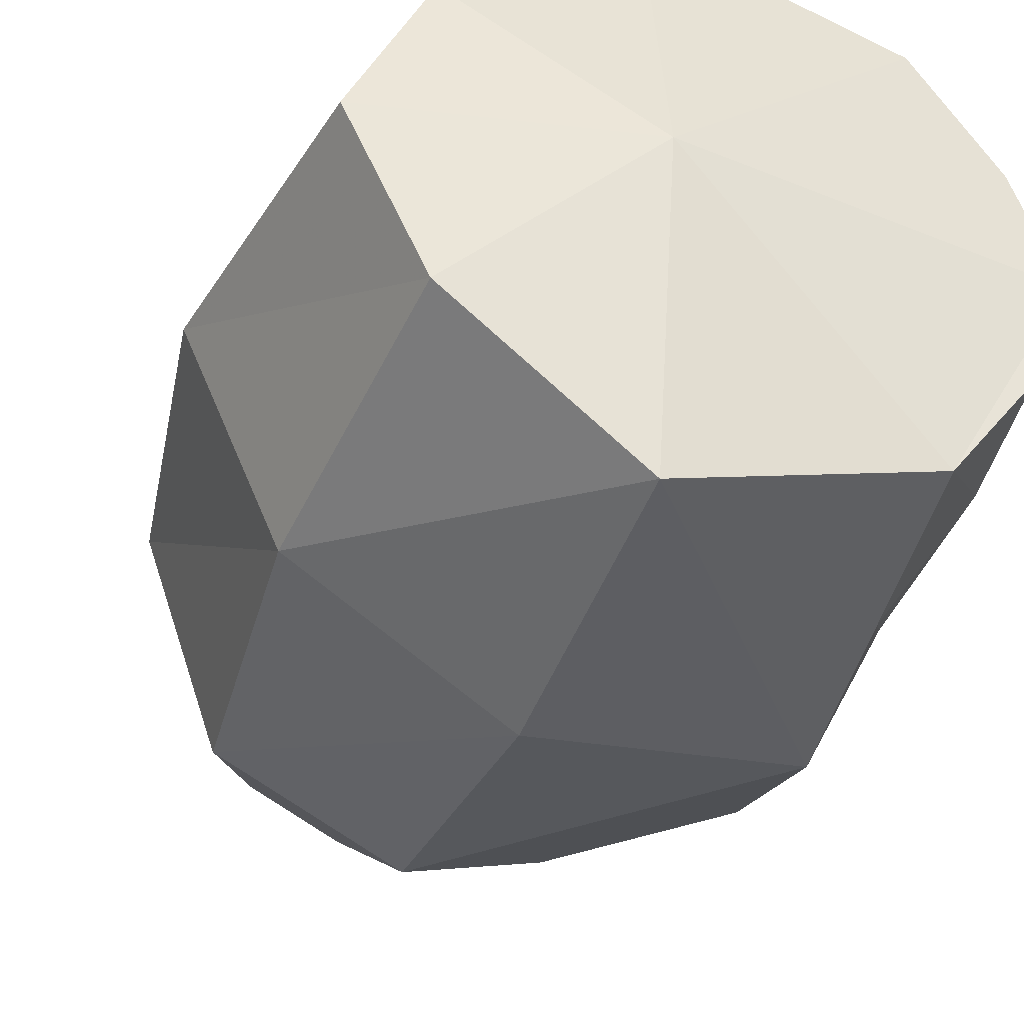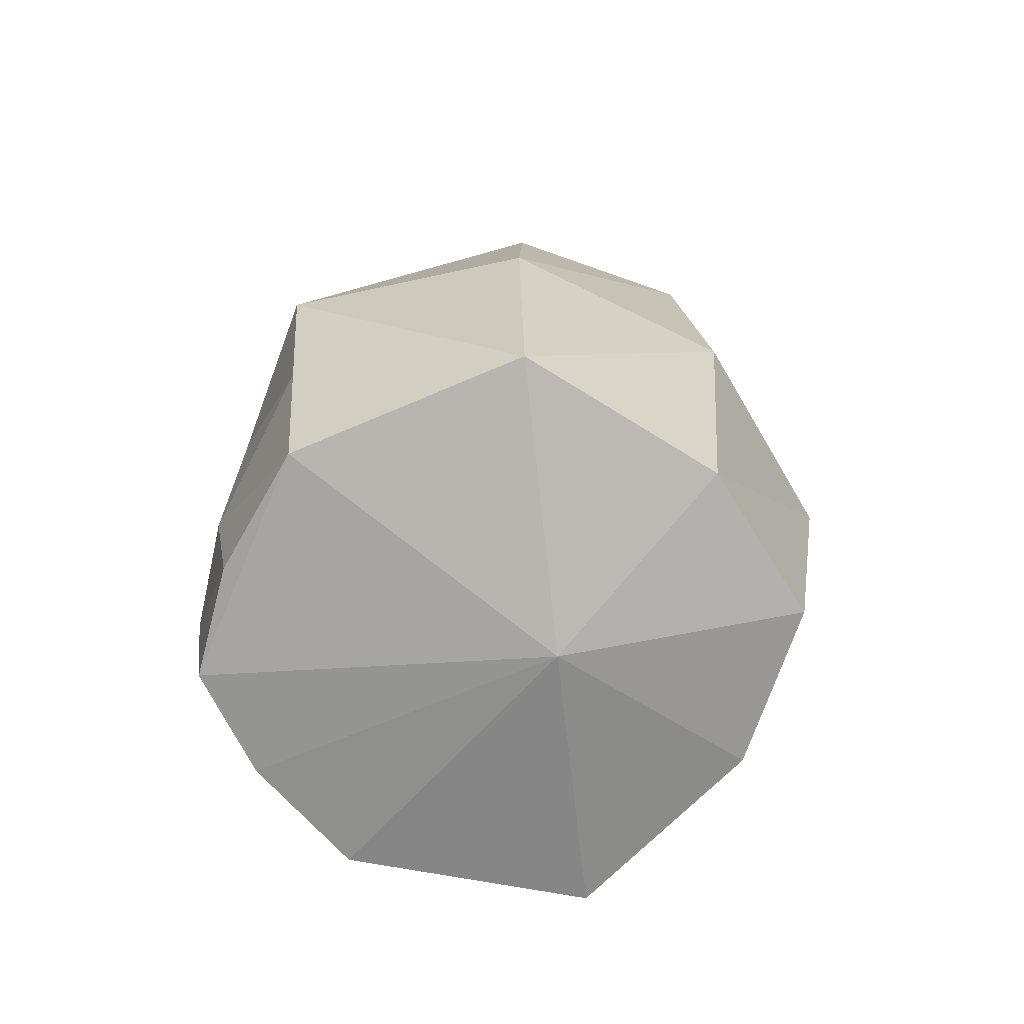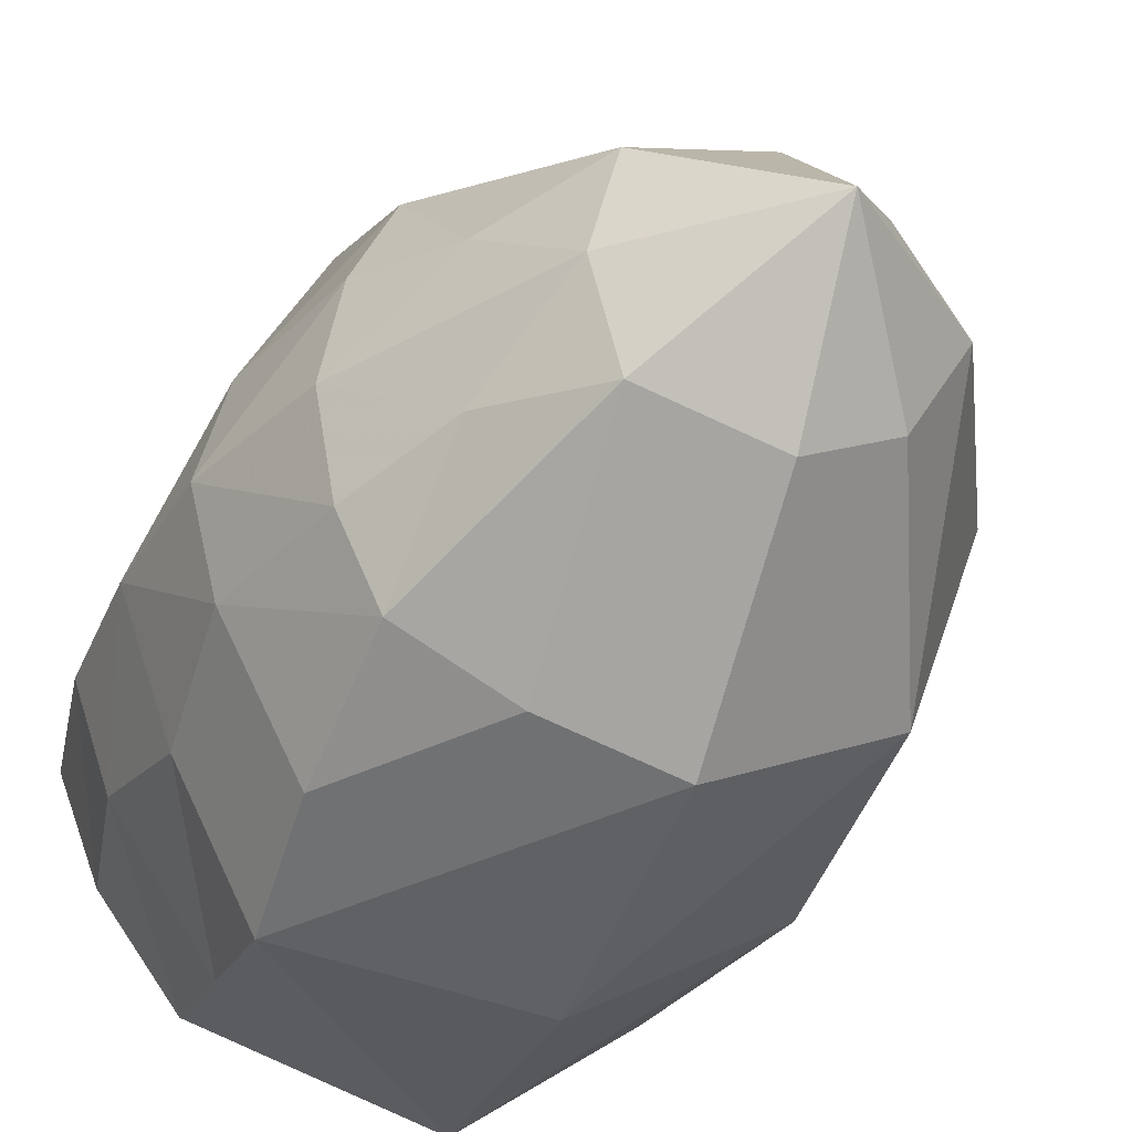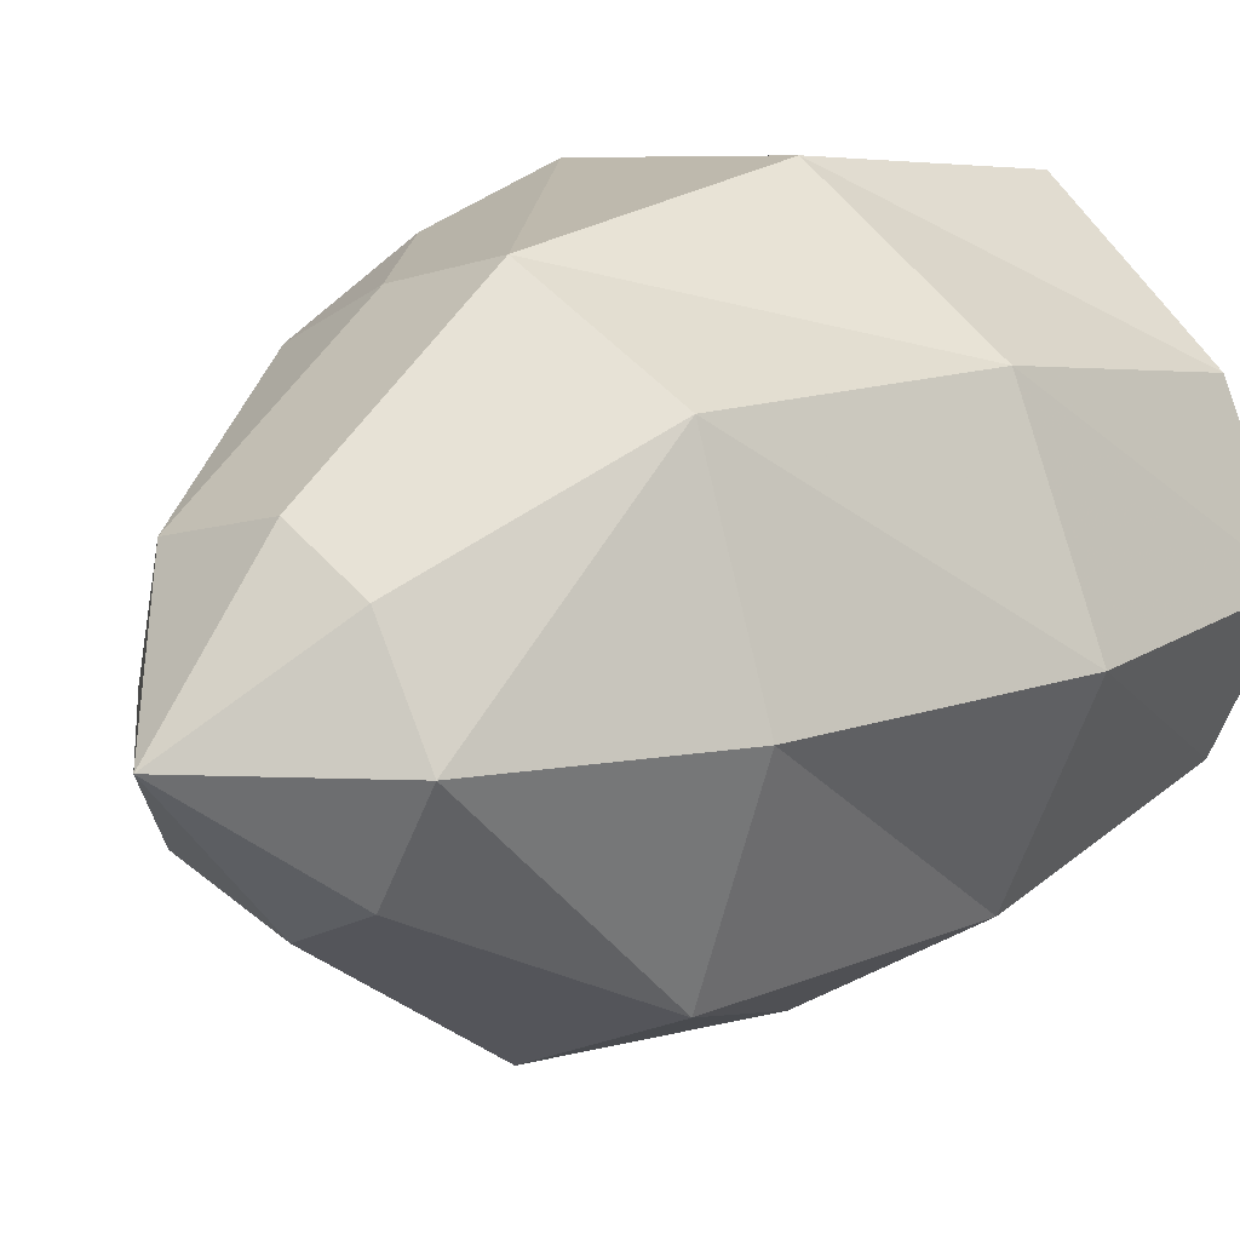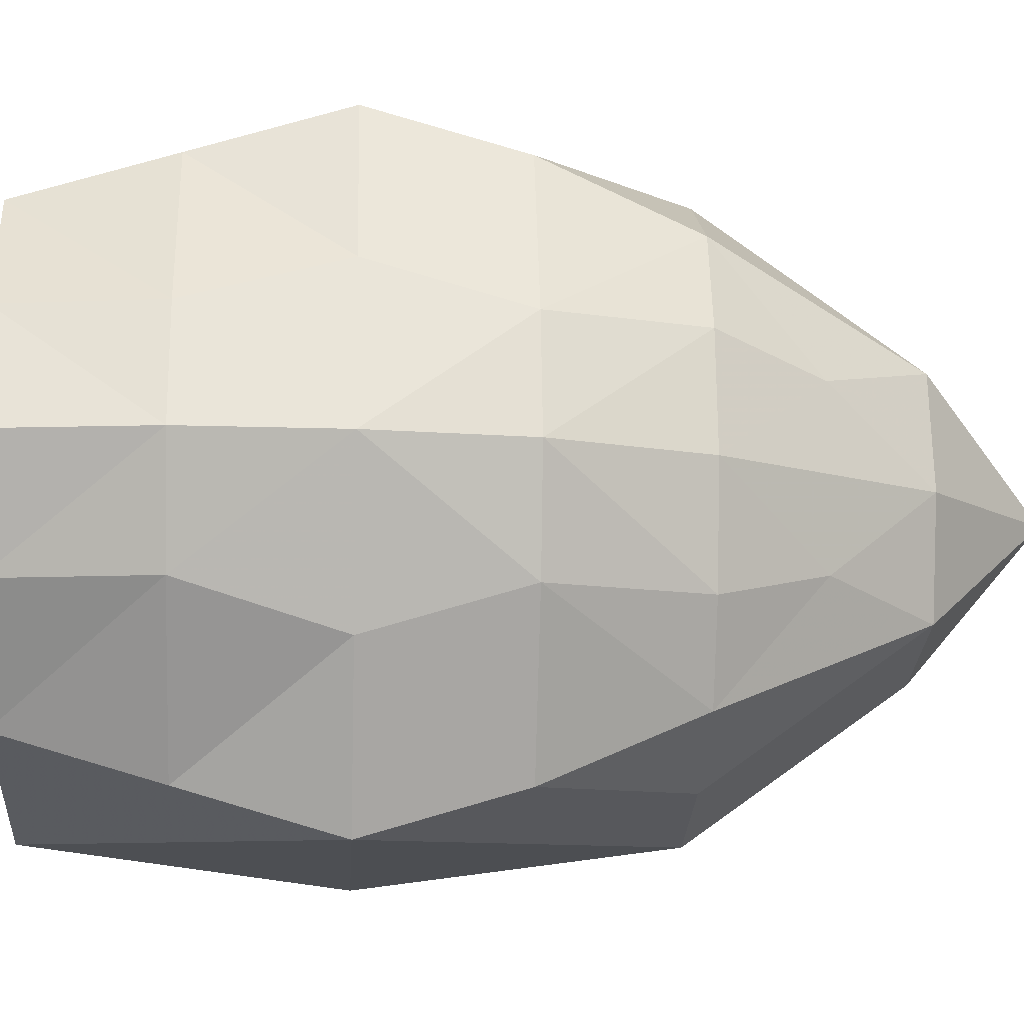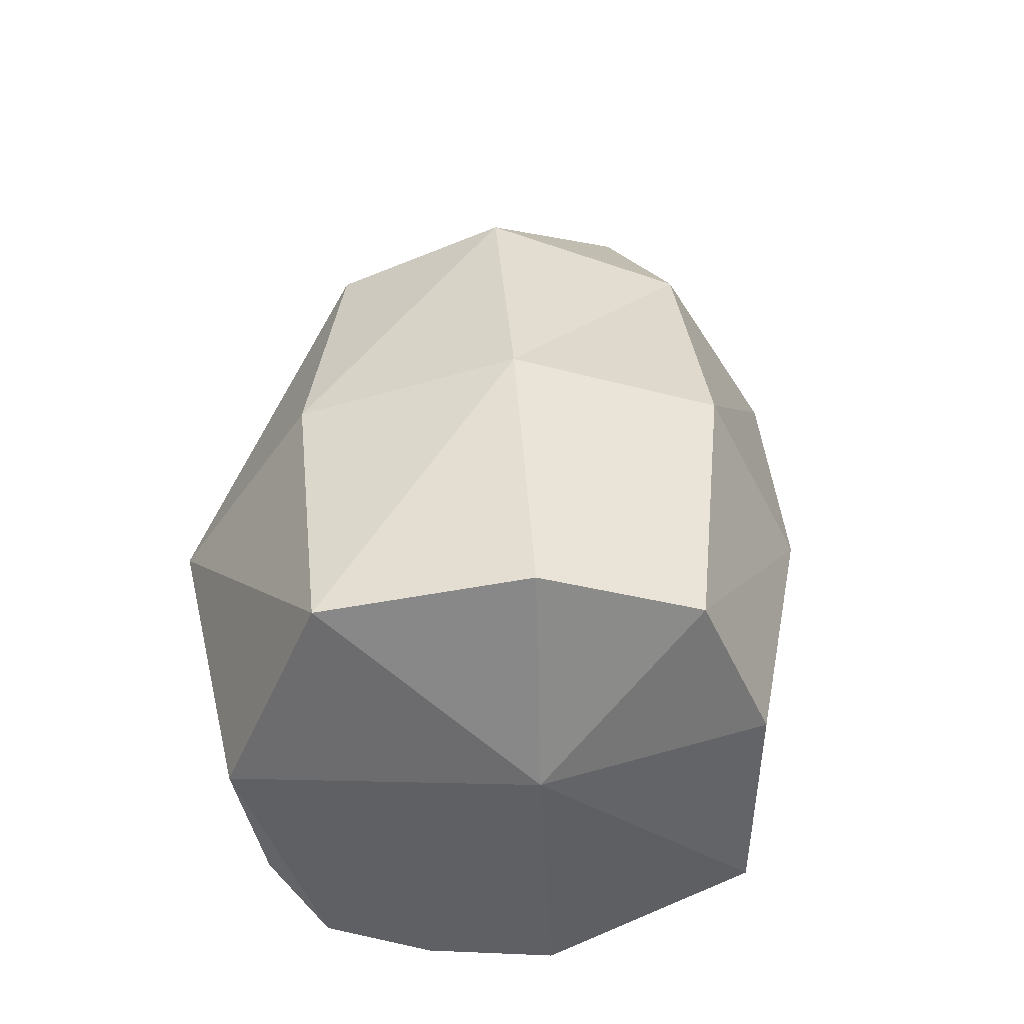
<metadata>
{"format":"obj","ext":"obj","renderer":"f3d","projection":"perspective","resolution":1024,"background":"white","views":[{"elev":-37.4,"azim":-20.0,"up":"+Z"},{"elev":-72.3,"azim":-173.6,"up":"+Y"},{"elev":-36.7,"azim":160.7,"up":"+Z"},{"elev":15.0,"azim":-135.4,"up":"+Z"},{"elev":-10.9,"azim":86.7,"up":"+Z"},{"elev":-51.1,"azim":-129.9,"up":"+Y"}]}
</metadata>
<code>
o Cube_Cube.001
v -29.51 4.728 15.8
v -29.51 4.728 -15.8
v 13.09 4.728 -22.65
v 13.09 4.728 22.65
v -29.38 64.73 21.35
v -29.38 64.73 -21.35
v 12.76 64.73 -20.55
v 12.76 64.73 20.55
v -32.21 34.73 20.88
v -36.81 64.73 0
v -32.21 34.73 -20.88
v -37.12 4.728 0
v -11.55 64.73 -30
v 13.81 34.73 -31.44
v -11.55 4.728 -30
v 18.88 64.73 0
v 13.81 34.73 31.44
v 25.73 4.728 0
v -11.55 64.73 30
v -11.55 4.728 30
v -41.55 34.73 0
v -11.55 34.73 -33.99
v 27.18 34.73 0
v -11.55 34.73 33.99
v -11.55 -0.4558 0
v -11.55 98.58 0
v 13.45 19.73 -27.04
v 16.89 64.73 11.35
v 13.45 19.73 27.04
v 21.4 4.728 -11.33
v 14.23 49.73 -27.07
v 16.89 64.73 -11.35
v 14.23 49.73 27.07
v 21.4 4.728 11.33
v 27.7 19.73 0
v 24.94 49.73 0
v 21.74 34.73 -15.72
v 21.74 34.73 15.72
v 22.17 49.73 -11.35
v 23.84 19.73 -11.33
v 23.84 19.73 11.33
v 22.17 49.73 11.35
v 1.554 64.73 -26.35
v 1.554 64.73 26.35
v -26.55 85.77 0
v 4.333 85.77 0
v -11.55 85.77 15
v -11.55 85.77 -15
v 1.554 85.77 11.35
v 1.554 85.77 -11.35
v -20.47 85.77 10.68
v -20.47 85.77 -10.68
v 10.19 75.25 8.516
v 10.19 75.25 -8.516
f 21 11 2 12
f 22 14 15
f 18 35 34
f 24 9 1 20
f 25 15 3
f 9 21 12 1
f 11 22 15 2
f 22 13 14
f 14 37 27
f 17 24 20
f 8 44 33
f 25 18 34 4
f 20 1 25
f 12 2 25
f 48 13 6
f 46 16 54
f 7 43 50
f 19 44 47
f 26 45 51
f 26 48 52
f 18 25 3 30
f 20 25 4
f 1 12 25
f 2 15 25
f 14 31 37
f 23 35 40
f 23 38 41
f 8 33 42
f 19 24 17
f 4 29 17 20
f 14 27 3 15
f 13 43 31 14
f 34 41 4
f 34 35 41
f 35 23 41
f 27 40 3
f 27 37 40
f 37 23 40
f 39 36 23
f 39 32 36
f 36 42 23
f 36 28 42
f 32 16 36
f 37 39 23
f 37 31 39
f 31 7 39
f 40 30 3
f 40 35 30
f 35 18 30
f 41 29 4
f 41 38 29
f 38 17 29
f 42 38 23
f 42 33 38
f 33 17 38
f 53 28 16
f 45 26 52
f 52 48 6
f 6 45 52
f 47 26 51
f 26 49 46
f 50 54 7
f 7 32 39
f 50 48 26
f 50 43 48
f 43 13 48
f 47 49 26
f 47 44 49
f 44 8 49
f 46 54 50
f 6 13 22 11
f 10 6 11 21
f 10 45 6
f 16 32 54
f 8 28 53
f 54 32 7
f 49 53 46
f 26 46 50
f 16 28 36
f 46 53 16
f 28 8 42
f 49 8 53
f 43 7 31
f 44 19 17 33
f 5 10 21 9
f 19 5 9 24
f 19 47 5
f 5 47 51
f 51 45 5
f 45 10 5

</code>
